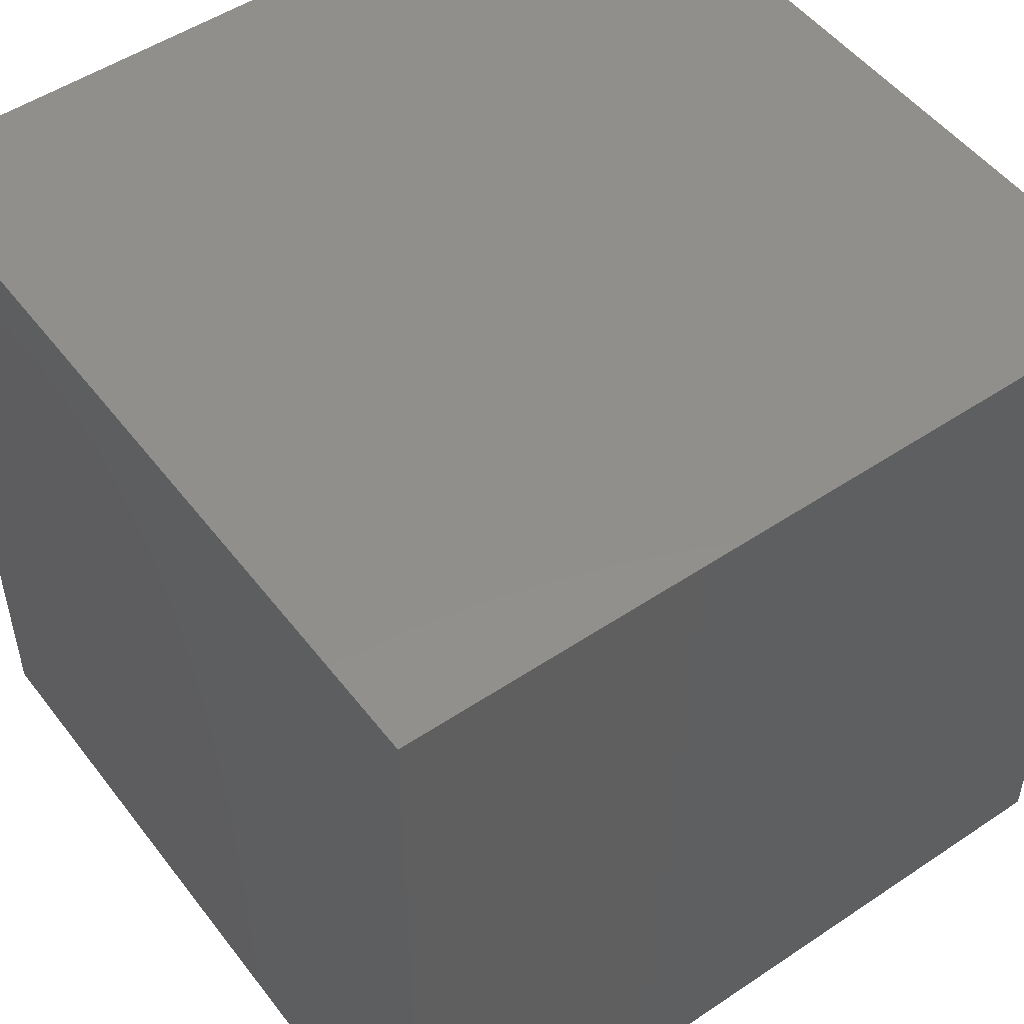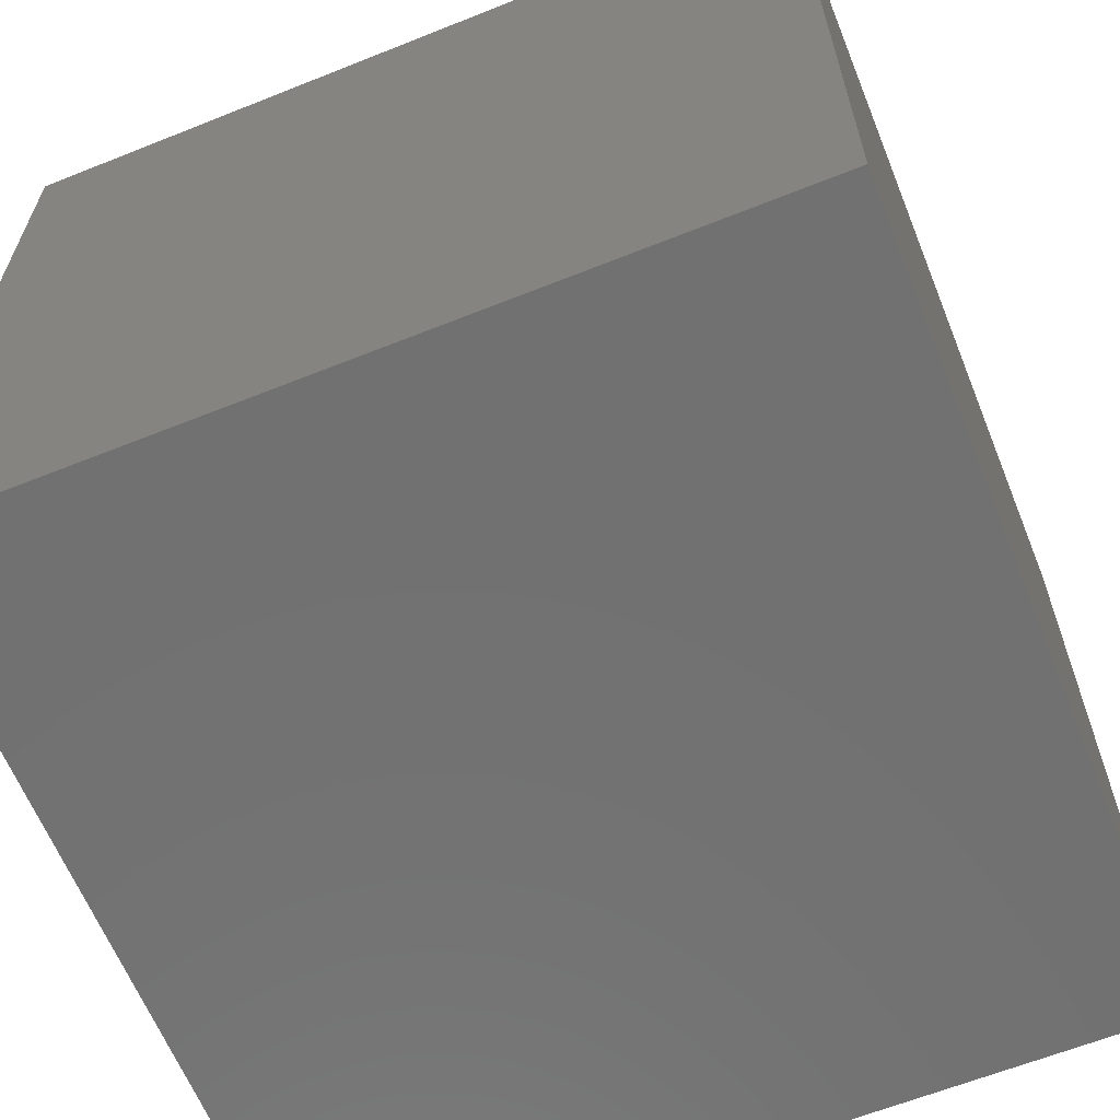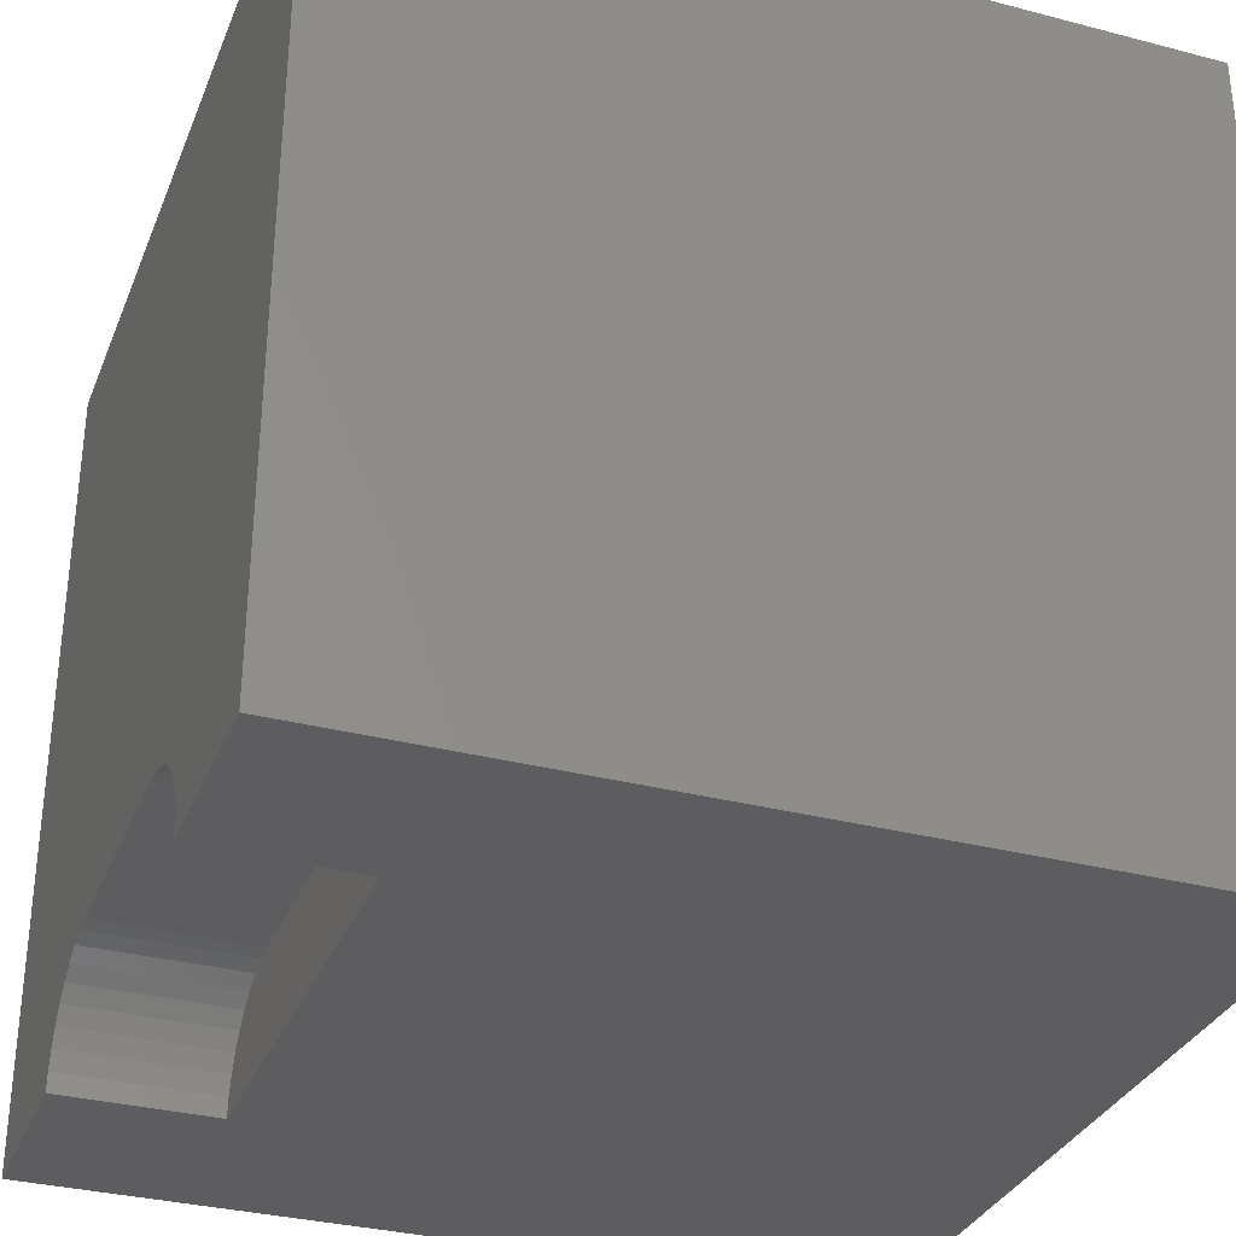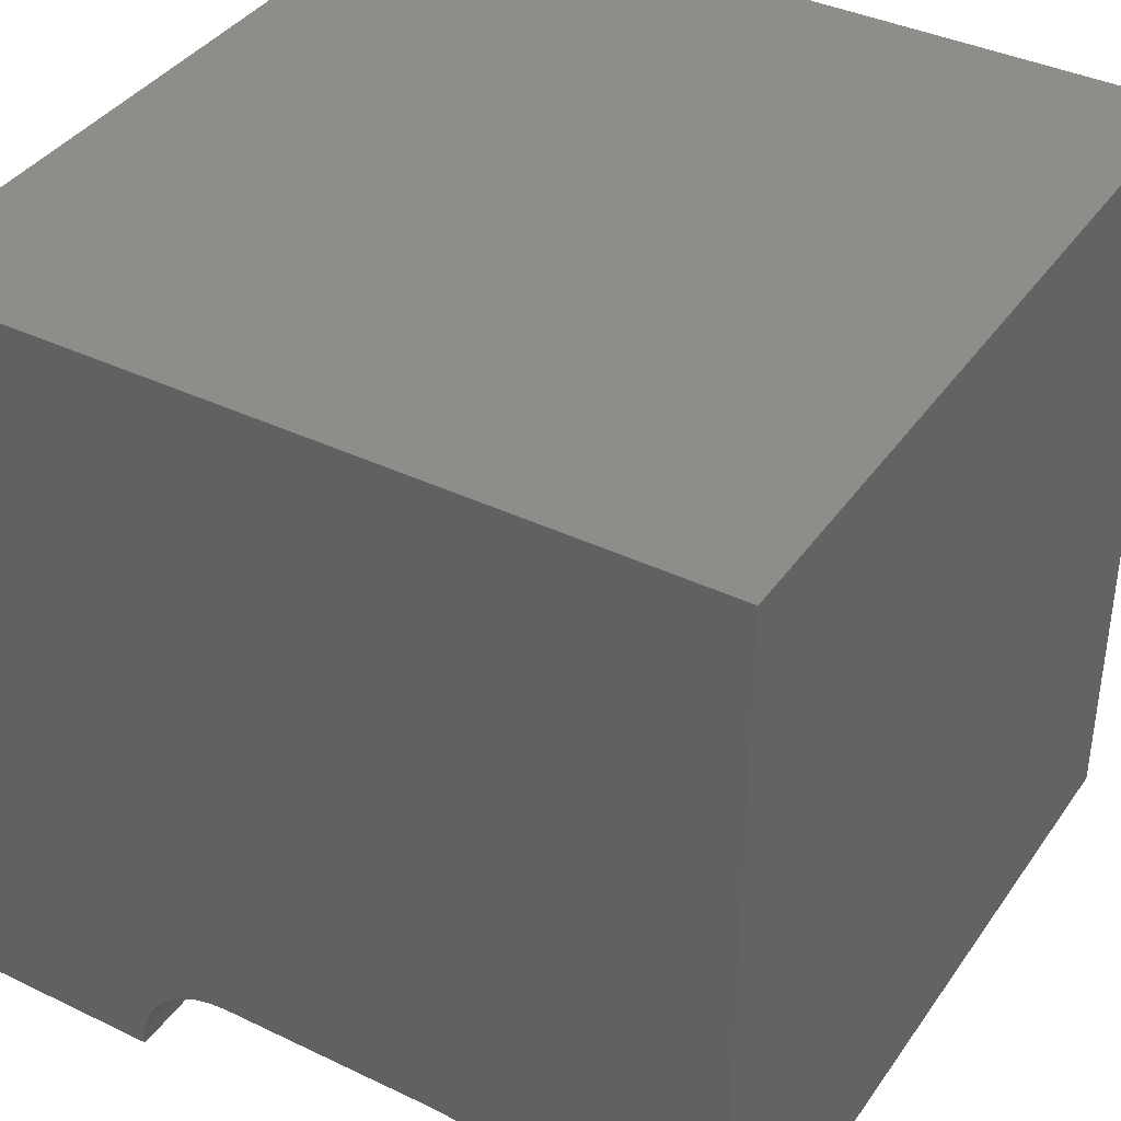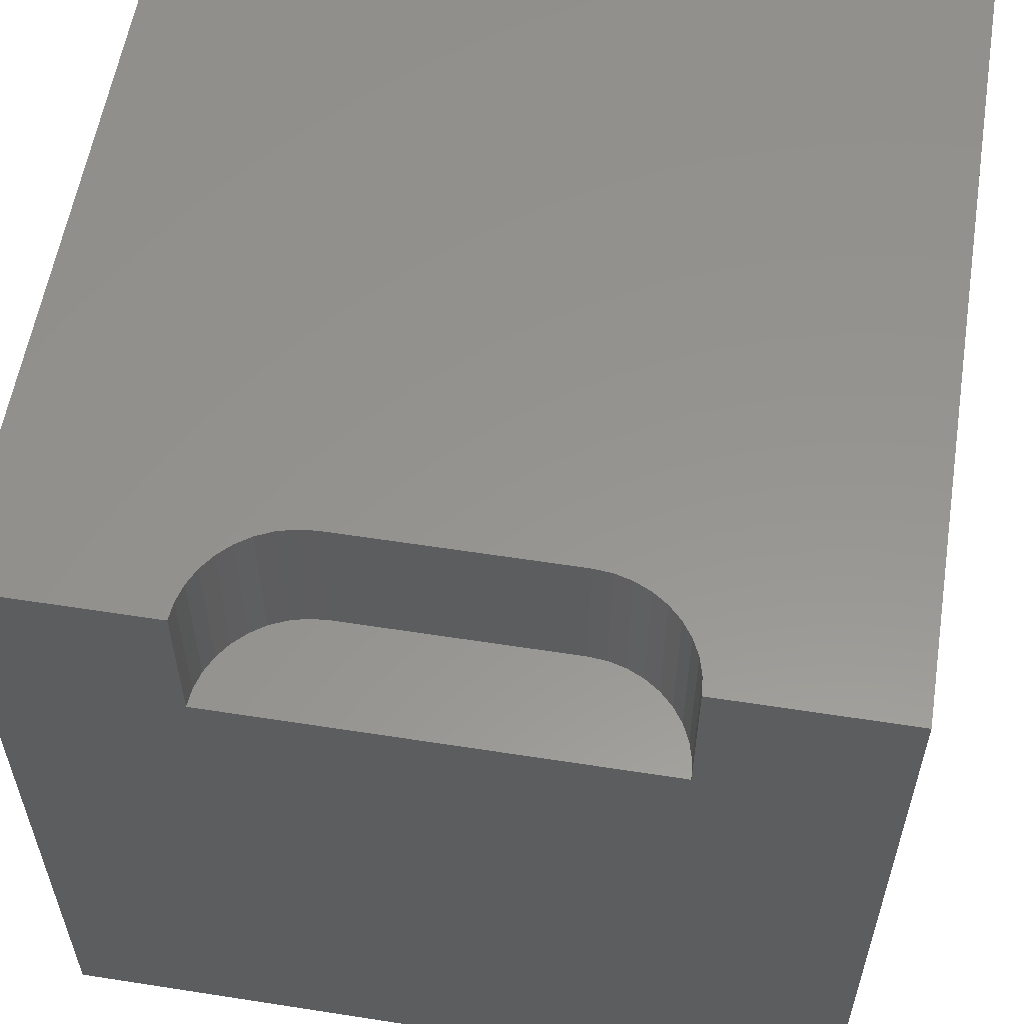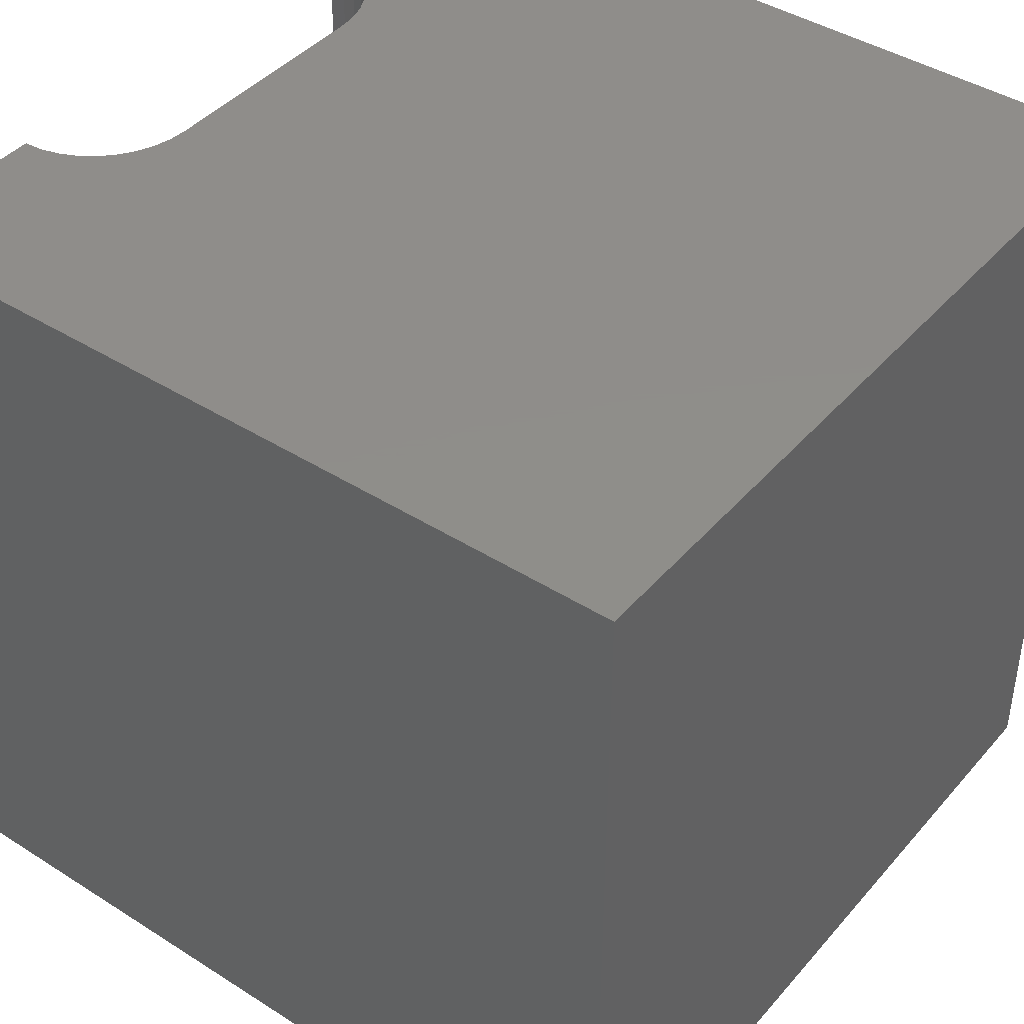
<metadata>
{"format":"stl","ext":"stl","renderer":"f3d","projection":"perspective","resolution":1024,"background":"white","views":[{"elev":50.8,"azim":-126.2,"up":"+Y"},{"elev":-63.2,"azim":112.0,"up":"+Z"},{"elev":-32.7,"azim":70.1,"up":"+Y"},{"elev":38.7,"azim":31.1,"up":"+Y"},{"elev":57.4,"azim":9.2,"up":"+Z"},{"elev":42.4,"azim":127.2,"up":"+Z"}]}
</metadata>
<code>
# stl→obj: 50 verts, 92 faces
v 0 10 10
v 0 10 0
v 0 0 10
v 0 0 0
v 6.867 1.218 10
v 7.072 1.122 10
v 10 10 10
v 2.28 0 10
v 2.3 0.2251 10
v 6.649 1.276 10
v 3.133 1.218 10
v 2.928 1.122 10
v 2.743 0.9928 10
v 7.72 0 10
v 10 0 10
v 7.7 0.2251 10
v 7.642 0.4433 10
v 2.358 0.4433 10
v 2.454 0.648 10
v 2.583 0.8331 10
v 7.257 0.9928 10
v 7.417 0.8331 10
v 7.546 0.648 10
v 3.351 1.276 10
v 3.576 1.296 10
v 6.424 1.296 10
v 10 10 0
v 10 0 0
v 7.72 0 8.173
v 2.28 0 8.173
v 3.576 1.296 8.173
v 3.351 1.276 8.173
v 3.133 1.218 8.173
v 2.928 1.122 8.173
v 2.743 0.9928 8.173
v 2.583 0.8331 8.173
v 2.454 0.648 8.173
v 2.358 0.4433 8.173
v 2.3 0.2251 8.173
v 2.28 1.587e-16 10
v 2.28 1.587e-16 8.173
v 6.424 1.296 8.173
v 7.7 0.2251 8.173
v 7.642 0.4433 8.173
v 7.546 0.648 8.173
v 7.417 0.8331 8.173
v 7.257 0.9928 8.173
v 7.072 1.122 8.173
v 6.867 1.218 8.173
v 6.649 1.276 8.173
f 1 2 3
f 3 2 4
f 5 6 7
f 3 8 9
f 5 7 10
f 11 1 12
f 12 1 13
f 14 15 16
f 16 15 17
f 9 18 3
f 3 18 19
f 3 19 1
f 1 19 20
f 1 20 13
f 6 21 7
f 7 21 22
f 7 22 15
f 15 22 23
f 15 23 17
f 11 24 1
f 1 24 25
f 1 25 7
f 7 25 26
f 7 26 10
f 27 7 28
f 28 7 15
f 2 27 4
f 4 27 28
f 7 27 1
f 1 27 2
f 15 14 29
f 8 3 30
f 30 3 4
f 30 4 29
f 29 4 28
f 29 28 15
f 31 25 24
f 31 24 32
f 32 24 11
f 32 11 33
f 33 11 12
f 33 12 34
f 34 12 13
f 34 13 35
f 35 13 20
f 35 20 36
f 36 20 19
f 36 19 37
f 37 19 18
f 37 18 38
f 38 18 9
f 38 9 39
f 39 9 40
f 39 40 41
f 31 42 25
f 25 42 26
f 29 14 16
f 29 16 43
f 43 16 17
f 43 17 44
f 44 17 23
f 44 23 45
f 45 23 22
f 45 22 46
f 46 22 21
f 46 21 47
f 47 21 6
f 47 6 48
f 48 6 5
f 48 5 49
f 49 5 10
f 49 10 50
f 50 10 26
f 50 26 42
f 42 31 30
f 30 31 32
f 33 34 35
f 30 29 42
f 42 29 43
f 42 43 44
f 33 35 32
f 32 35 36
f 32 36 37
f 37 38 32
f 32 38 39
f 32 39 30
f 49 46 48
f 48 46 47
f 44 45 42
f 42 45 46
f 42 46 50
f 50 46 49

</code>
